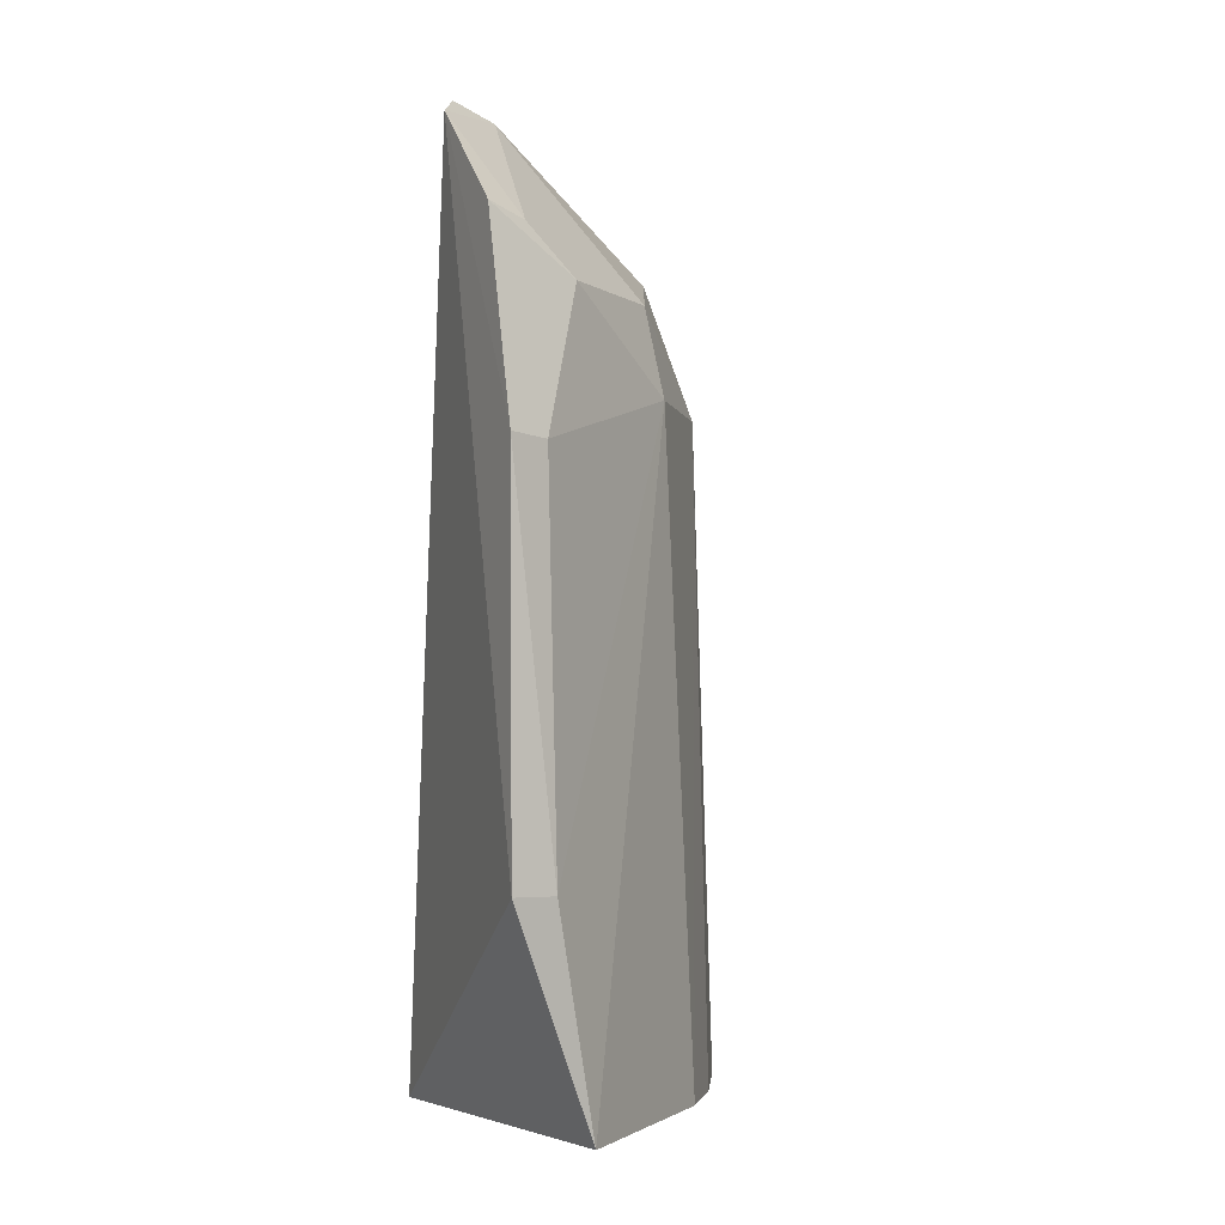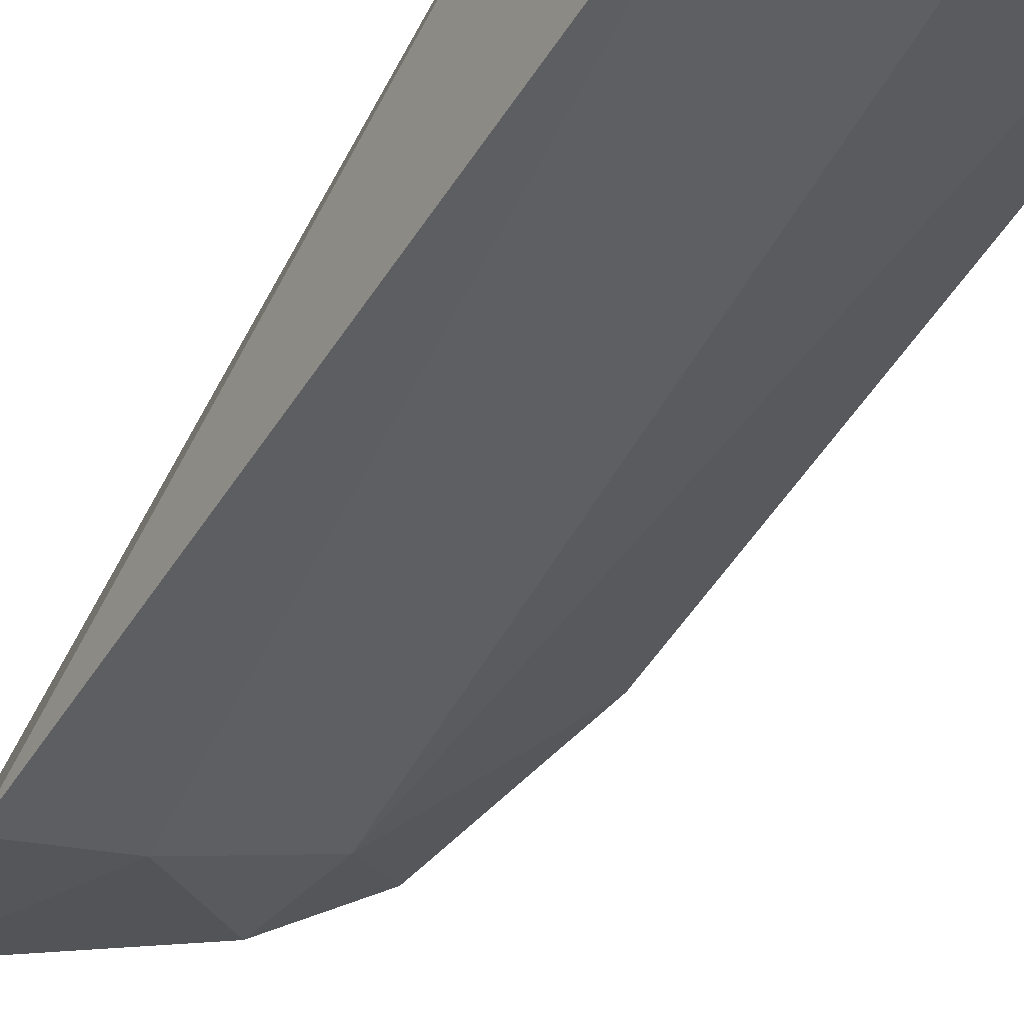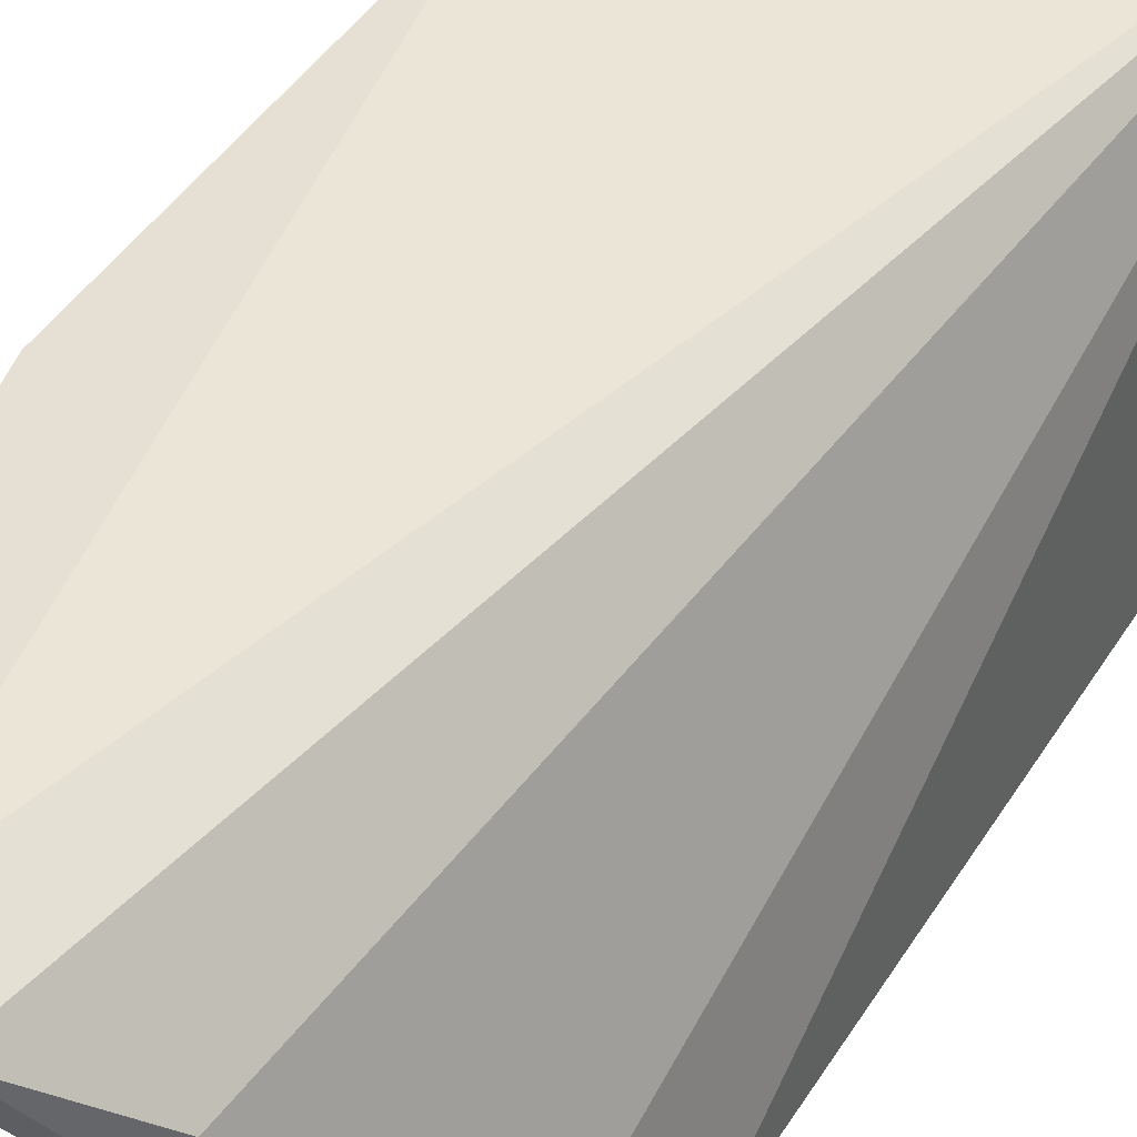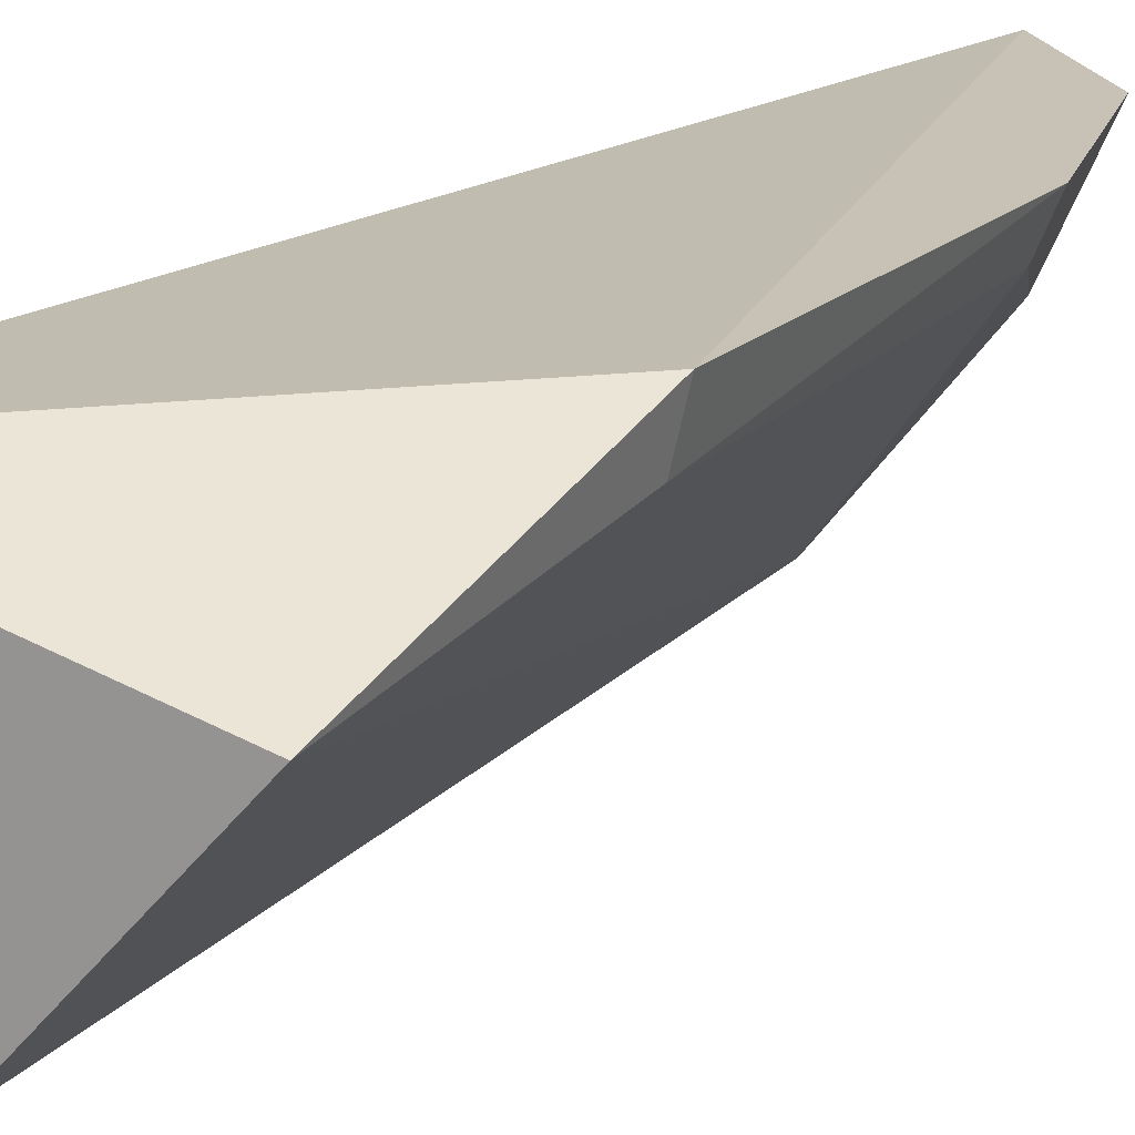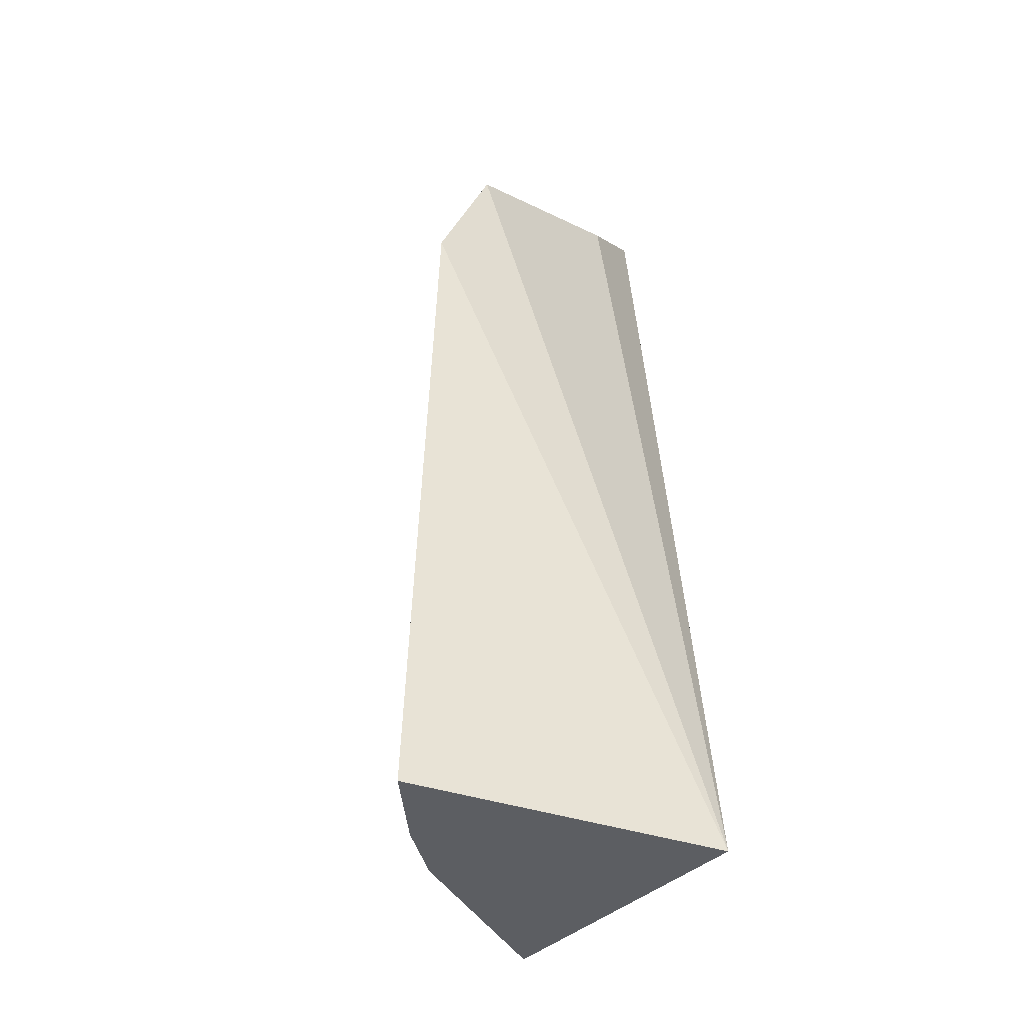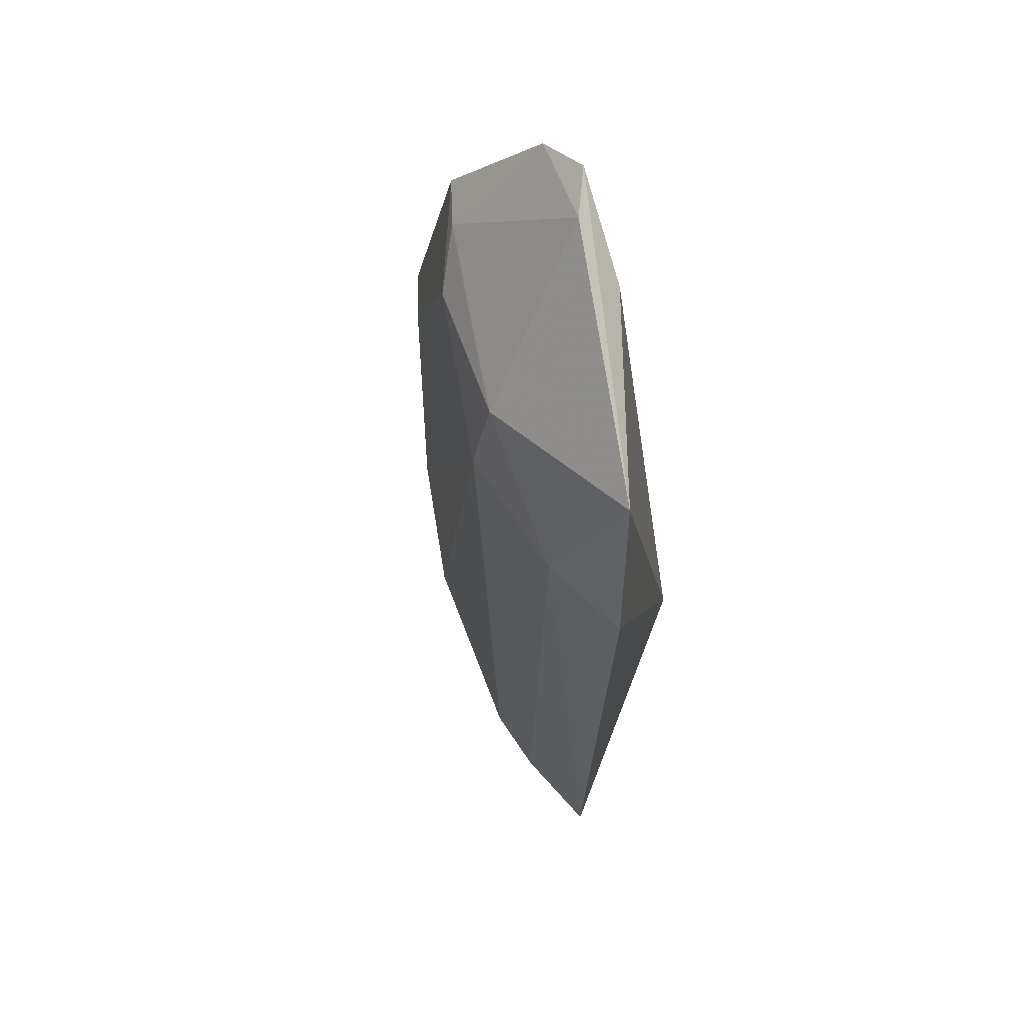
<metadata>
{"format":"obj","ext":"obj","renderer":"f3d","projection":"perspective","resolution":1024,"background":"white","views":[{"elev":-1.6,"azim":-112.0,"up":"+Z"},{"elev":-55.3,"azim":148.5,"up":"+Y"},{"elev":44.1,"azim":29.8,"up":"+Y"},{"elev":15.8,"azim":-153.7,"up":"+Y"},{"elev":-37.8,"azim":67.1,"up":"+Z"},{"elev":66.2,"azim":21.8,"up":"+Z"}]}
</metadata>
<code>
v -0.1089 -0.2249 0.1879
v -0.1114 -0.2305 0.007848
v -0.1121 -0.1425 0.007576
v -0.1675 -0.134 0.2552
v -0.1998 -0.1488 0.1729
v -0.1365 -0.1597 0.2441
v -0.1635 -0.1936 0.188
v -0.1908 -0.1643 0.007547
v -0.2034 -0.1388 0.06853
v -0.1145 -0.2085 0.2259
v -0.1542 -0.1405 0.2614
v -0.1328 -0.215 0.1868
v -0.1876 -0.1476 0.2257
v -0.1349 -0.2186 0.007665
v -0.2006 -0.1509 0.06818
v -0.2043 -0.1381 0.1739
v -0.16 -0.1897 0.2123
v -0.1851 -0.1616 0.2128
v -0.1507 -0.1526 0.2574
v -0.1513 -0.2073 0.007649
v -0.1923 -0.1367 0.2288
f 1 2 3
f 9 4 3
f 9 3 8
f 10 1 3
f 10 3 6
f 11 6 3
f 11 3 4
f 11 10 6
f 12 2 1
f 12 1 10
f 14 8 3
f 14 3 2
f 14 2 12
f 15 8 7
f 15 7 5
f 15 9 8
f 16 4 9
f 16 15 5
f 16 9 15
f 17 12 10
f 17 7 12
f 18 5 7
f 18 17 13
f 18 7 17
f 19 11 4
f 19 4 13
f 19 13 17
f 19 17 10
f 19 10 11
f 20 7 8
f 20 8 14
f 20 14 12
f 20 12 7
f 21 13 4
f 21 4 16
f 21 18 13
f 21 16 5
f 21 5 18

</code>
